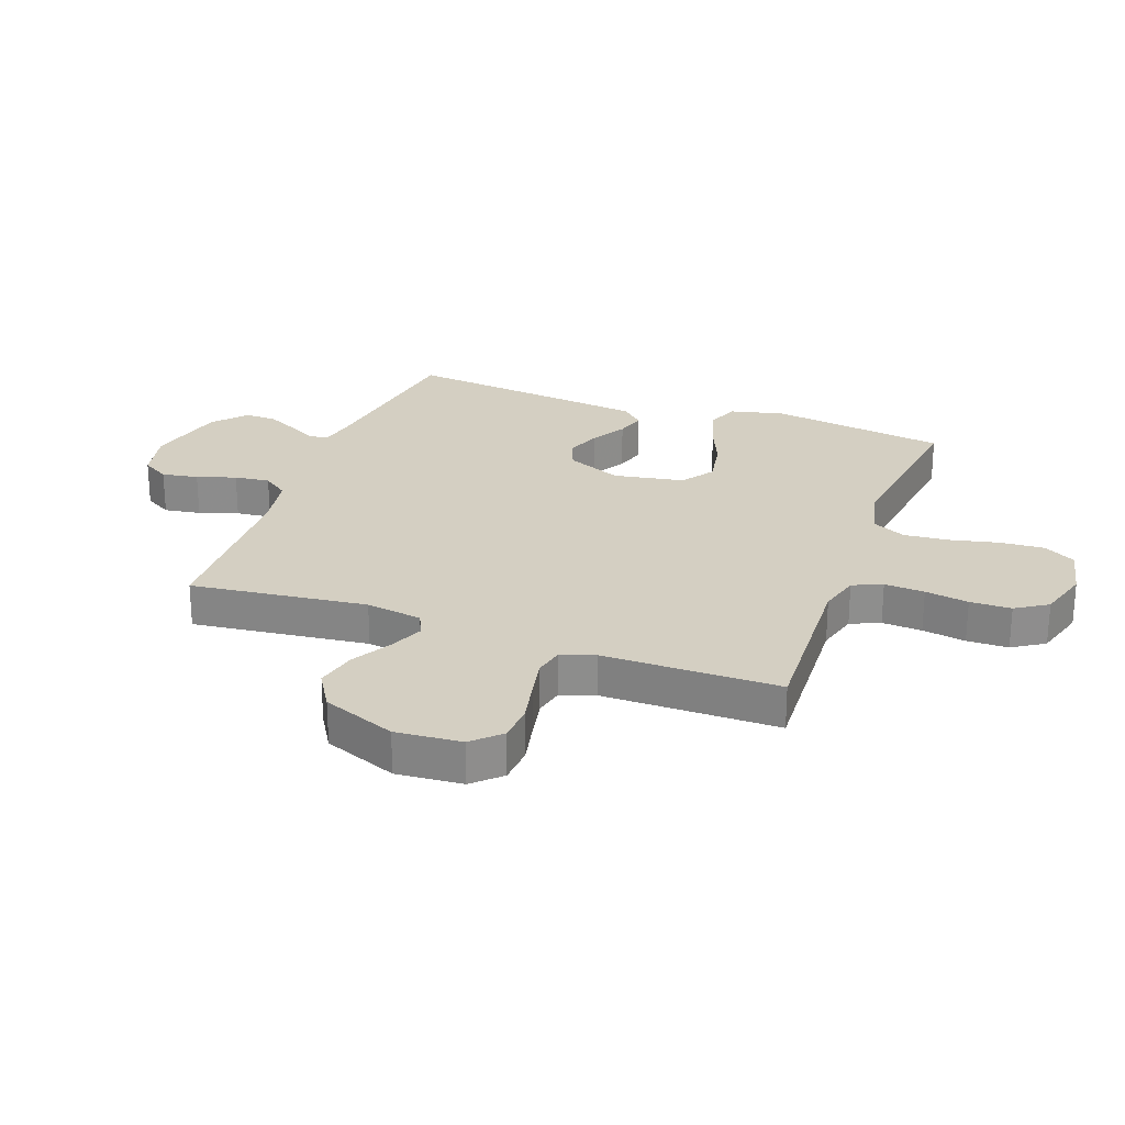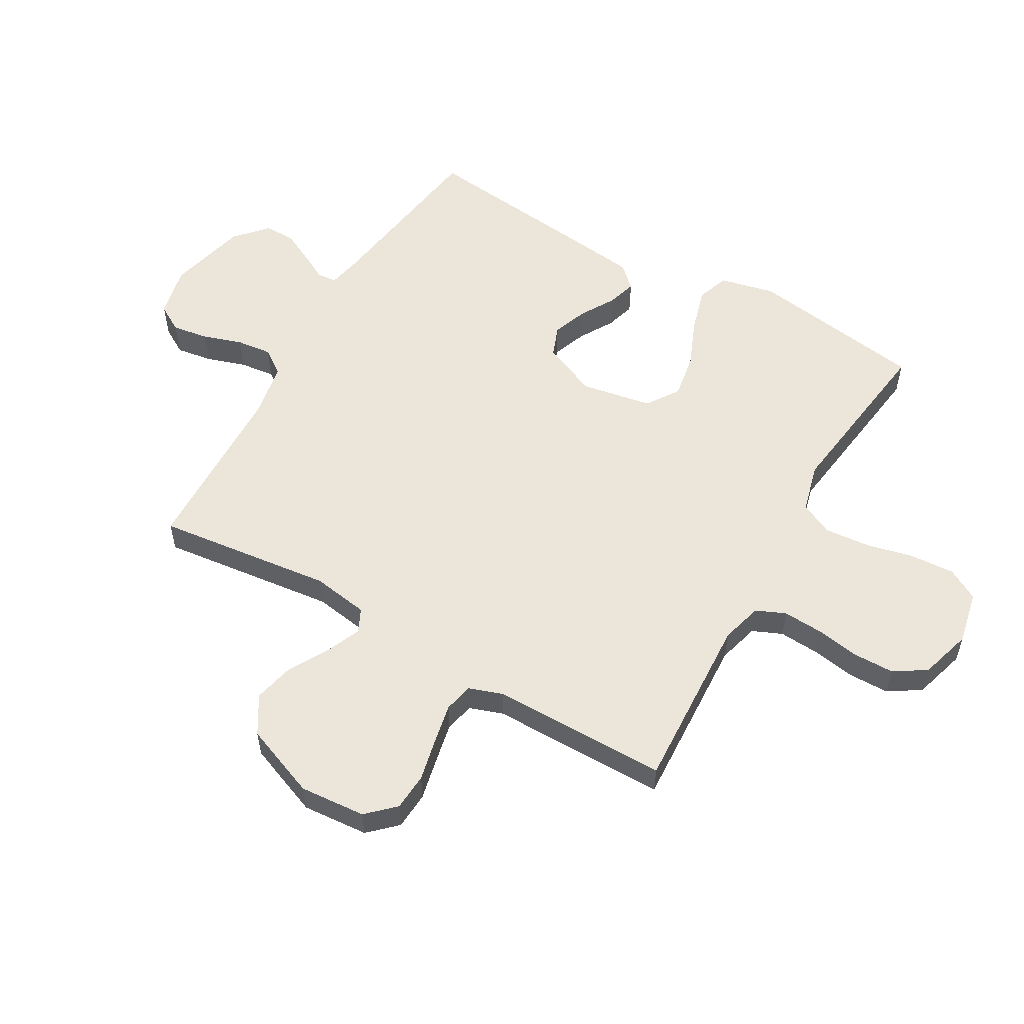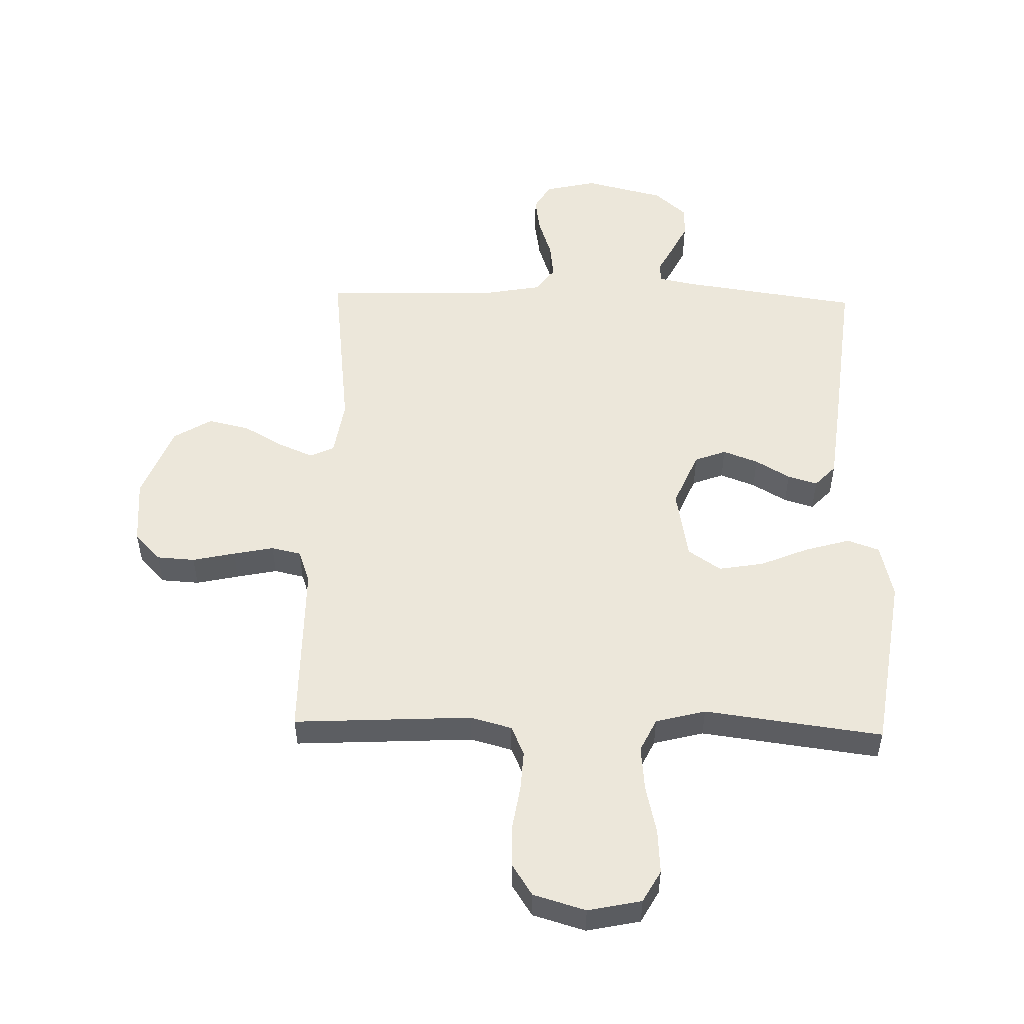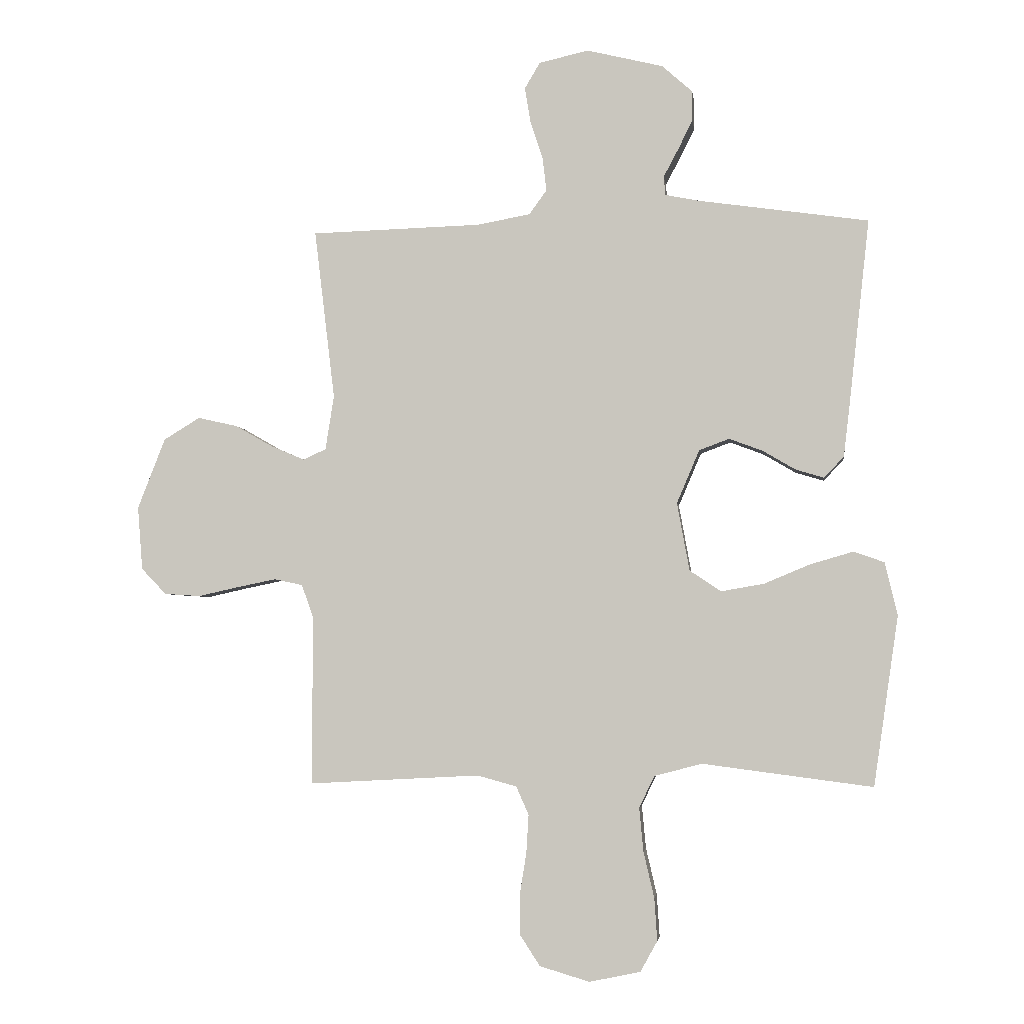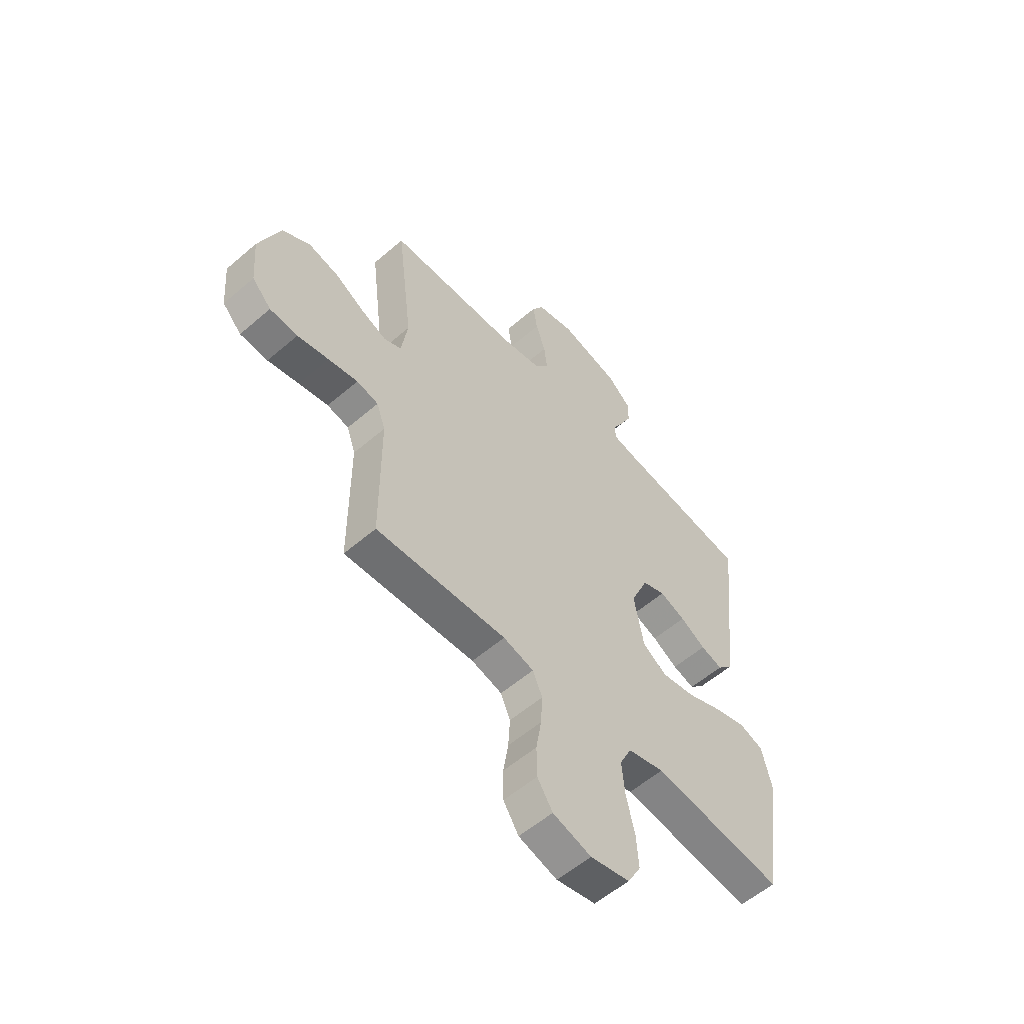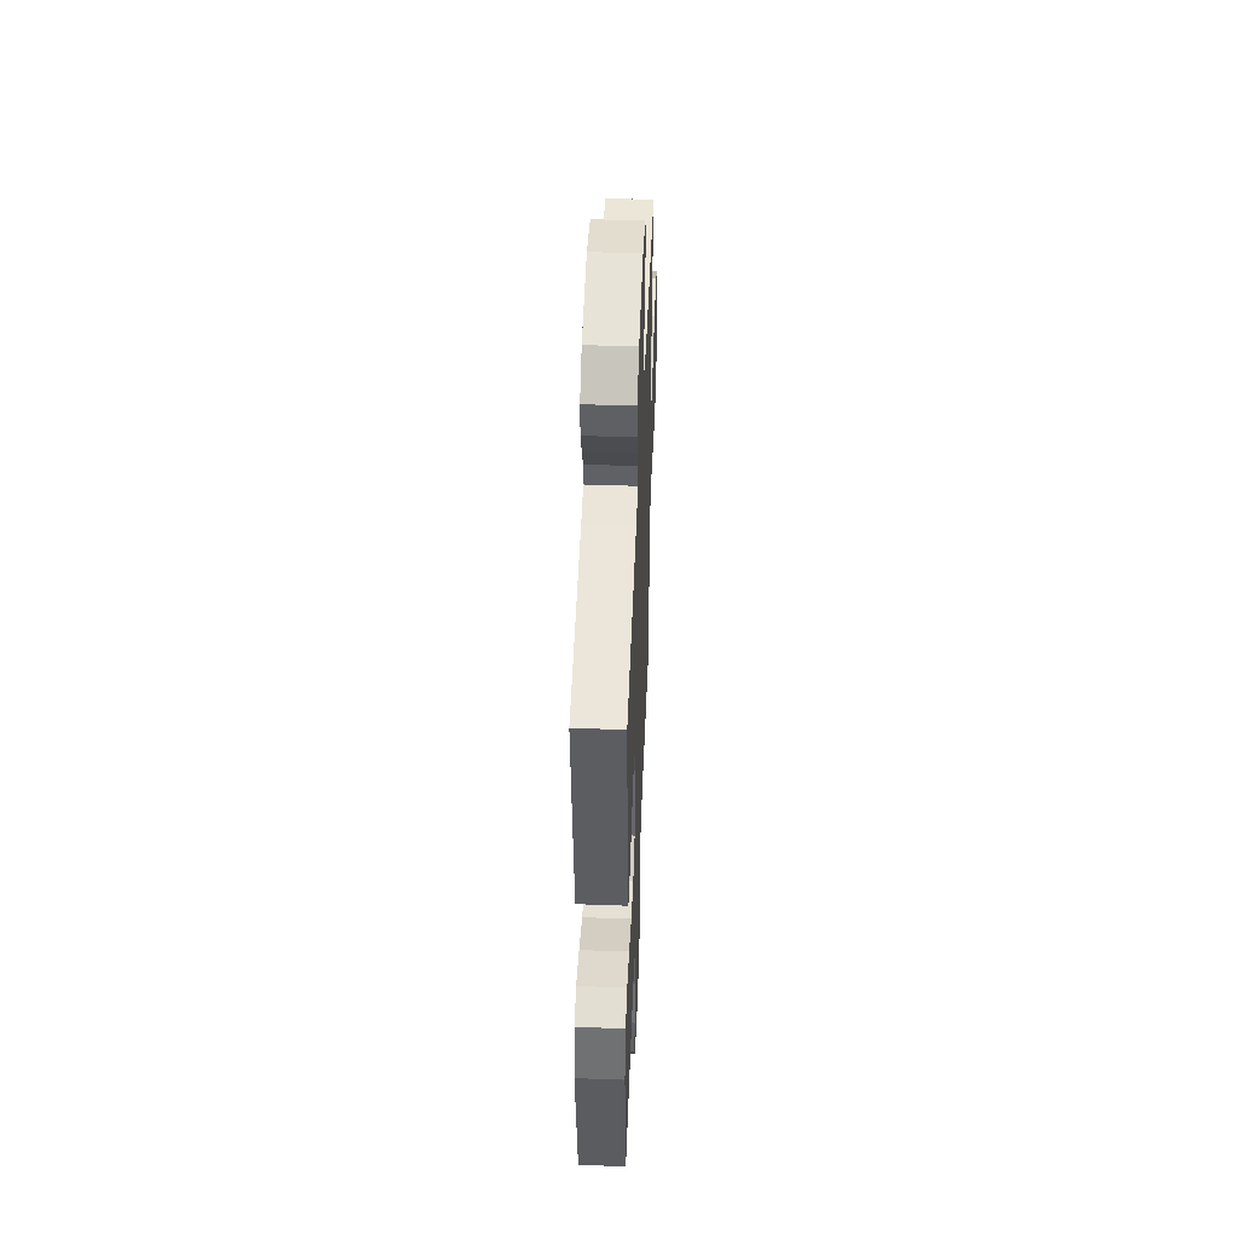
<metadata>
{"format":"obj","ext":"obj","renderer":"f3d","projection":"perspective","resolution":1024,"background":"white","views":[{"elev":25.5,"azim":110.2,"up":"+Y"},{"elev":55.7,"azim":120.0,"up":"+Y"},{"elev":52.2,"azim":-178.5,"up":"+Y"},{"elev":-3.7,"azim":-172.9,"up":"+Z"},{"elev":-56.7,"azim":131.9,"up":"+Z"},{"elev":47.8,"azim":-87.7,"up":"+Z"}]}
</metadata>
<code>
v 0.5 0.07 0.5
v 0.464 0.07 0.2
v 0.479 0.07 0.104
v 0.519 0.07 0.085
v 0.578 0.07 0.11
v 0.645 0.07 0.148
v 0.715 0.07 0.164
v 0.779 0.07 0.125
v 0.828 0.07 0
v 0.819 0.07 -0.112
v 0.775 0.07 -0.158
v 0.711 0.07 -0.162
v 0.639 0.07 -0.146
v 0.571 0.07 -0.132
v 0.521 0.07 -0.143
v 0.501 0.07 -0.2
v 0.5 0.07 -0.5
v 0.2 0.07 -0.484
v 0.13 0.07 -0.503
v 0.108 0.07 -0.553
v 0.112 0.07 -0.621
v 0.124 0.07 -0.695
v 0.123 0.07 -0.765
v 0.088 0.07 -0.819
v 0 0.07 -0.845
v -0.09 0.07 -0.826
v -0.12 0.07 -0.772
v -0.115 0.07 -0.697
v -0.096 0.07 -0.615
v -0.089 0.07 -0.539
v -0.116 0.07 -0.483
v -0.2 0.07 -0.461
v -0.5 0.07 -0.5
v -0.544 0.07 -0.2
v -0.522 0.07 -0.107
v -0.468 0.07 -0.088
v -0.392 0.07 -0.11
v -0.311 0.07 -0.144
v -0.235 0.07 -0.157
v -0.18 0.07 -0.12
v -0.158 0.07 0
v -0.198 0.07 0.094
v -0.251 0.07 0.114
v -0.31 0.07 0.092
v -0.368 0.07 0.058
v -0.418 0.07 0.043
v -0.453 0.07 0.08
v -0.467 0.07 0.2
v -0.5 0.07 0.5
v -0.2 0.07 0.543
v -0.14 0.07 0.555
v -0.137 0.07 0.588
v -0.162 0.07 0.635
v -0.189 0.07 0.689
v -0.189 0.07 0.742
v -0.135 0.07 0.79
v 0 0.07 0.823
v 0.087 0.07 0.803
v 0.114 0.07 0.757
v 0.104 0.07 0.695
v 0.082 0.07 0.629
v 0.075 0.07 0.569
v 0.106 0.07 0.526
v 0.2 0.07 0.509
v 0.5 0 0.5
v 0.464 0 0.2
v 0.479 0 0.104
v 0.519 0 0.085
v 0.578 0 0.11
v 0.645 0 0.148
v 0.715 0 0.164
v 0.779 0 0.125
v 0.828 0 0
v 0.819 0 -0.112
v 0.775 0 -0.158
v 0.711 0 -0.162
v 0.639 0 -0.146
v 0.571 0 -0.132
v 0.521 0 -0.143
v 0.501 0 -0.2
v 0.5 0 -0.5
v 0.2 0 -0.484
v 0.13 0 -0.503
v 0.108 0 -0.553
v 0.112 0 -0.621
v 0.124 0 -0.695
v 0.123 0 -0.765
v 0.088 0 -0.819
v 0 0 -0.845
v -0.09 0 -0.826
v -0.12 0 -0.772
v -0.115 0 -0.697
v -0.096 0 -0.615
v -0.089 0 -0.539
v -0.116 0 -0.483
v -0.2 0 -0.461
v -0.5 0 -0.5
v -0.544 0 -0.2
v -0.522 0 -0.107
v -0.468 0 -0.088
v -0.392 0 -0.11
v -0.311 0 -0.144
v -0.235 0 -0.157
v -0.18 0 -0.12
v -0.158 0 0
v -0.198 0 0.094
v -0.251 0 0.114
v -0.31 0 0.092
v -0.368 0 0.058
v -0.418 0 0.043
v -0.453 0 0.08
v -0.467 0 0.2
v -0.5 0 0.5
v -0.2 0 0.543
v -0.14 0 0.555
v -0.137 0 0.588
v -0.162 0 0.635
v -0.189 0 0.689
v -0.189 0 0.742
v -0.135 0 0.79
v 0 0 0.823
v 0.087 0 0.803
v 0.114 0 0.757
v 0.104 0 0.695
v 0.082 0 0.629
v 0.075 0 0.569
v 0.106 0 0.526
v 0.2 0 0.509
f 58 59 60 61
f 58 61 62
f 57 58 62
f 56 57 62
f 55 56 62 63
f 52 53 54 55
f 47 48 49 50
f 47 50 51
f 44 45 46 47
f 43 44 47 51
f 42 43 51
f 41 42 51
f 35 36 37 38
f 33 34 35 38
f 32 33 38 39
f 31 32 39 40
f 26 27 28 29
f 26 29 30
f 25 26 30
f 24 25 30
f 21 22 23 24
f 20 21 24 30
f 19 20 30 31
f 16 17 18
f 15 16 18 19
f 10 11 12 13
f 10 13 14
f 9 10 14
f 8 9 14 15
f 5 6 7 8
f 4 5 8 15
f 64 1 2
f 63 64 2 3
f 52 55 63 3
f 41 51 52 3
f 19 31 40 41
f 15 19 41
f 3 4 15 41
f 125 124 123 122
f 126 125 122
f 126 122 121
f 126 121 120
f 127 126 120 119
f 119 118 117 116
f 114 113 112 111
f 115 114 111
f 111 110 109 108
f 115 111 108 107
f 115 107 106
f 115 106 105
f 102 101 100 99
f 102 99 98 97
f 103 102 97 96
f 104 103 96 95
f 93 92 91 90
f 94 93 90
f 94 90 89
f 94 89 88
f 88 87 86 85
f 94 88 85 84
f 95 94 84 83
f 82 81 80
f 83 82 80 79
f 77 76 75 74
f 78 77 74
f 78 74 73
f 79 78 73 72
f 72 71 70 69
f 79 72 69 68
f 66 65 128
f 67 66 128 127
f 67 127 119 116
f 67 116 115 105
f 105 104 95 83
f 105 83 79
f 105 79 68 67
f 1 65 66 2
f 2 66 67 3
f 3 67 68 4
f 4 68 69 5
f 5 69 70 6
f 6 70 71 7
f 7 71 72 8
f 8 72 73 9
f 9 73 74 10
f 10 74 75 11
f 11 75 76 12
f 12 76 77 13
f 13 77 78 14
f 14 78 79 15
f 15 79 80 16
f 16 80 81 17
f 17 81 82 18
f 18 82 83 19
f 19 83 84 20
f 20 84 85 21
f 21 85 86 22
f 22 86 87 23
f 23 87 88 24
f 24 88 89 25
f 25 89 90 26
f 26 90 91 27
f 27 91 92 28
f 28 92 93 29
f 29 93 94 30
f 30 94 95 31
f 31 95 96 32
f 32 96 97 33
f 33 97 98 34
f 34 98 99 35
f 35 99 100 36
f 36 100 101 37
f 37 101 102 38
f 38 102 103 39
f 39 103 104 40
f 40 104 105 41
f 41 105 106 42
f 42 106 107 43
f 43 107 108 44
f 44 108 109 45
f 45 109 110 46
f 46 110 111 47
f 47 111 112 48
f 48 112 113 49
f 49 113 114 50
f 50 114 115 51
f 51 115 116 52
f 52 116 117 53
f 53 117 118 54
f 54 118 119 55
f 55 119 120 56
f 56 120 121 57
f 57 121 122 58
f 58 122 123 59
f 59 123 124 60
f 60 124 125 61
f 61 125 126 62
f 62 126 127 63
f 63 127 128 64
f 64 128 65 1

</code>
